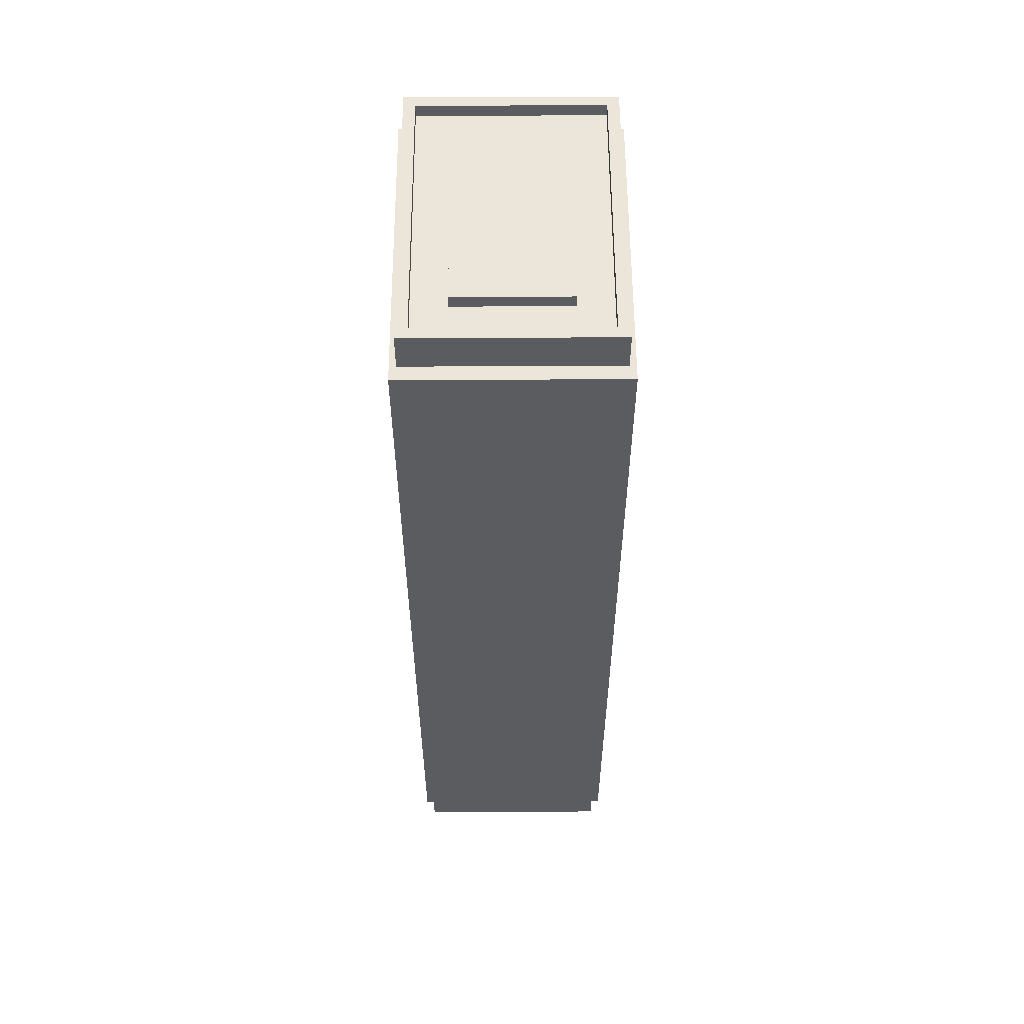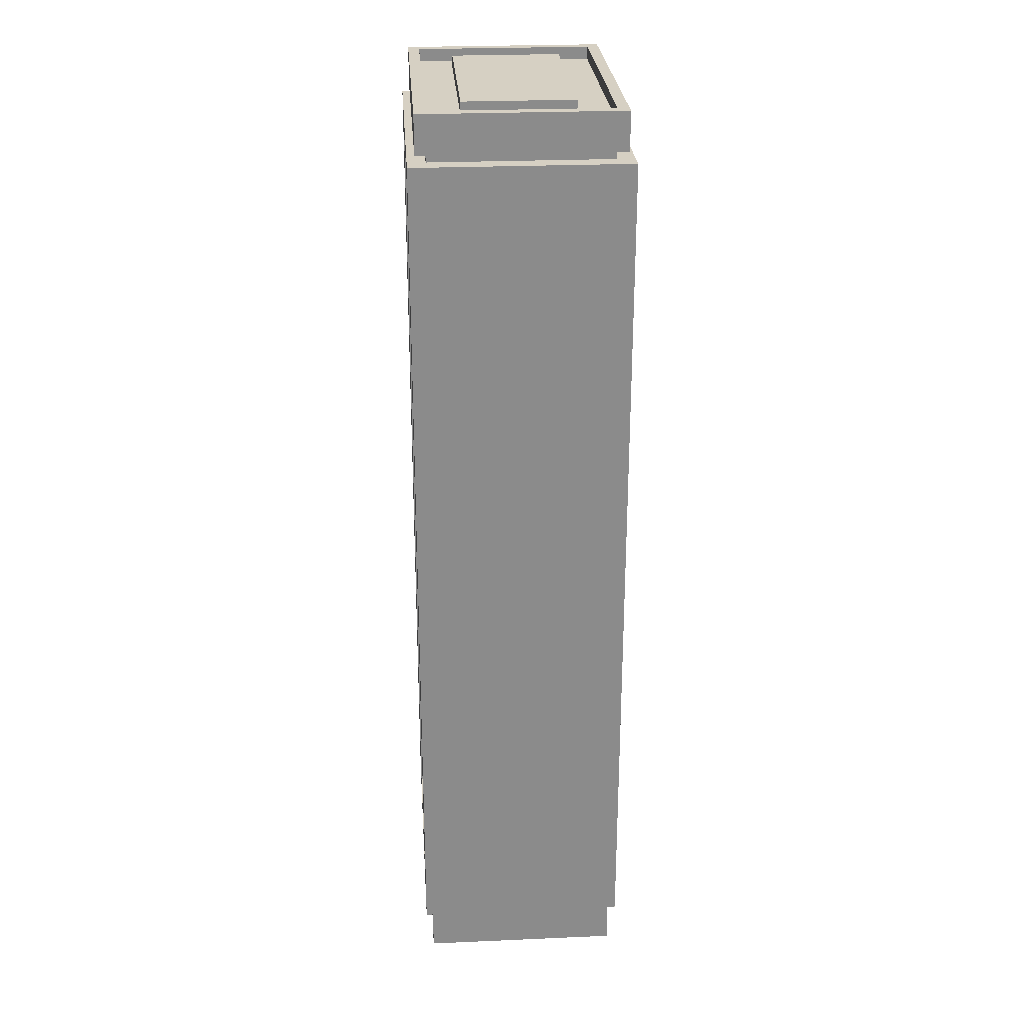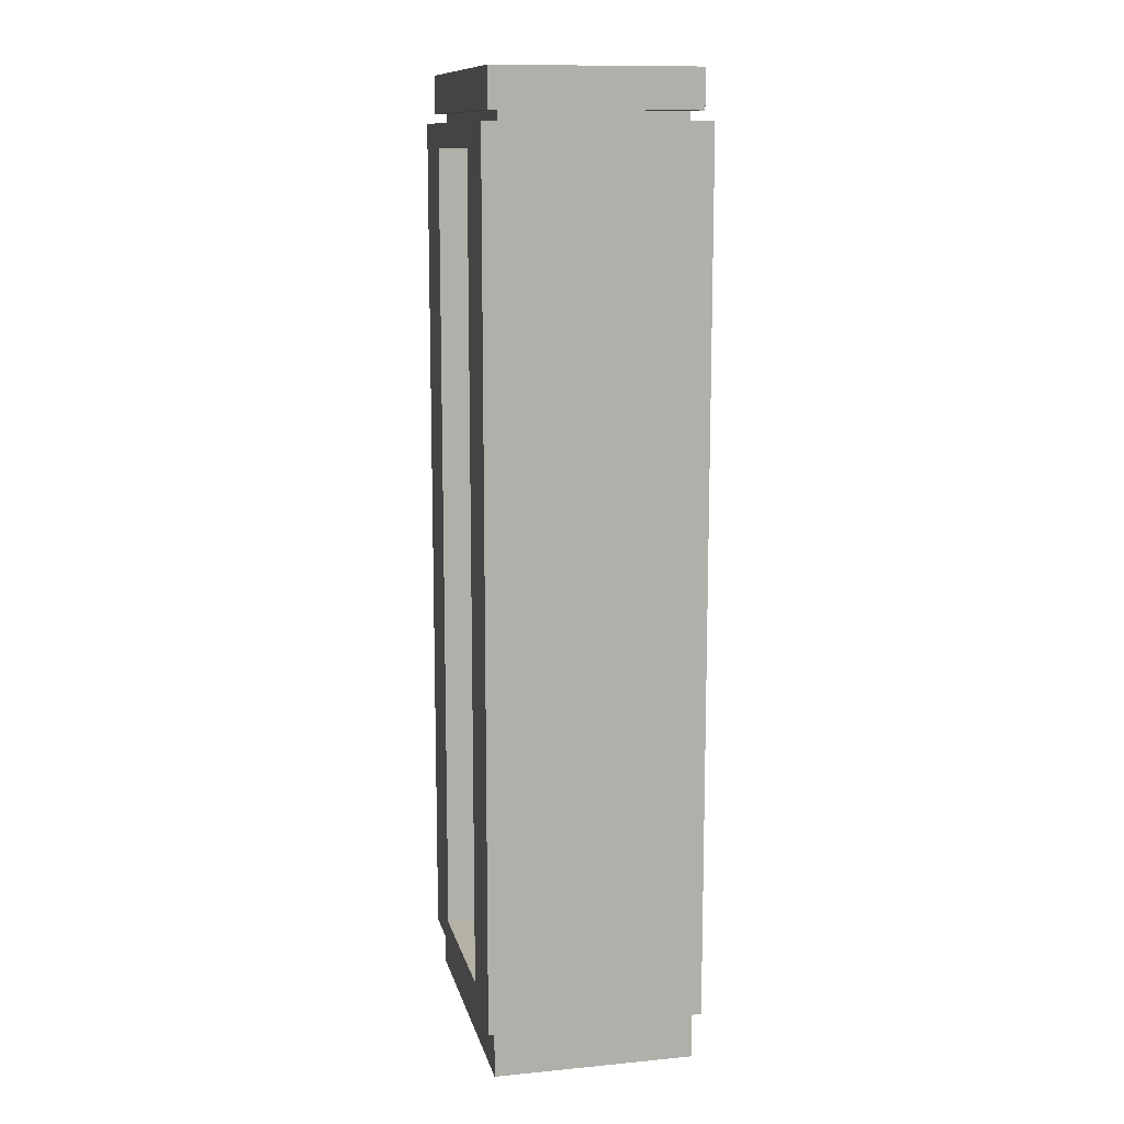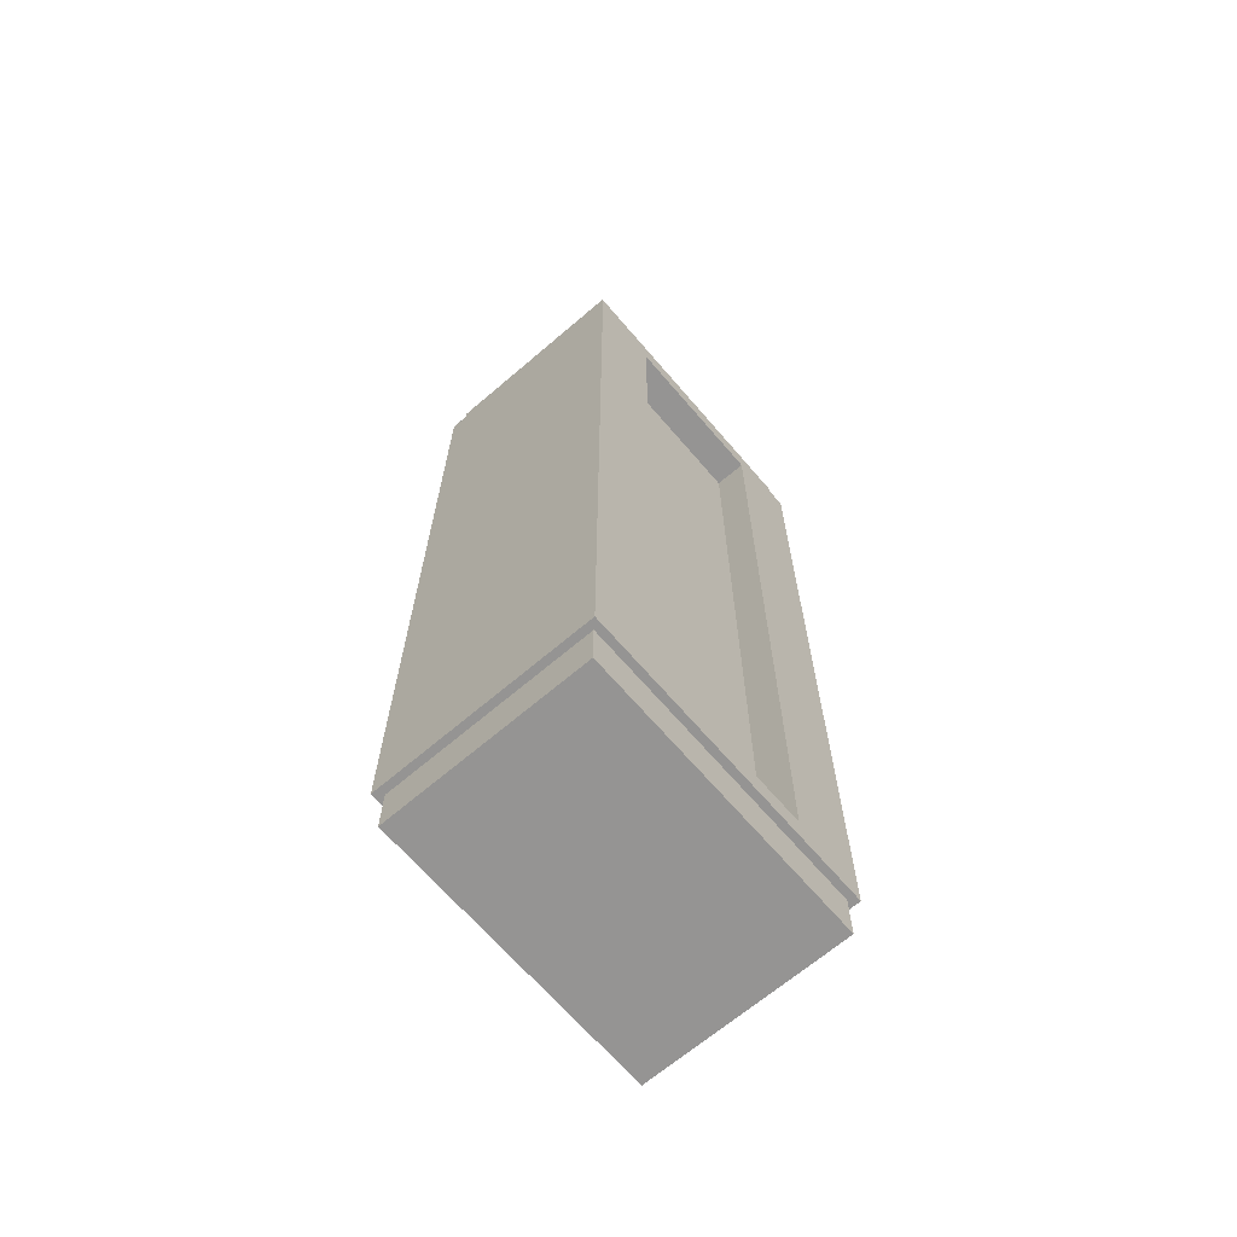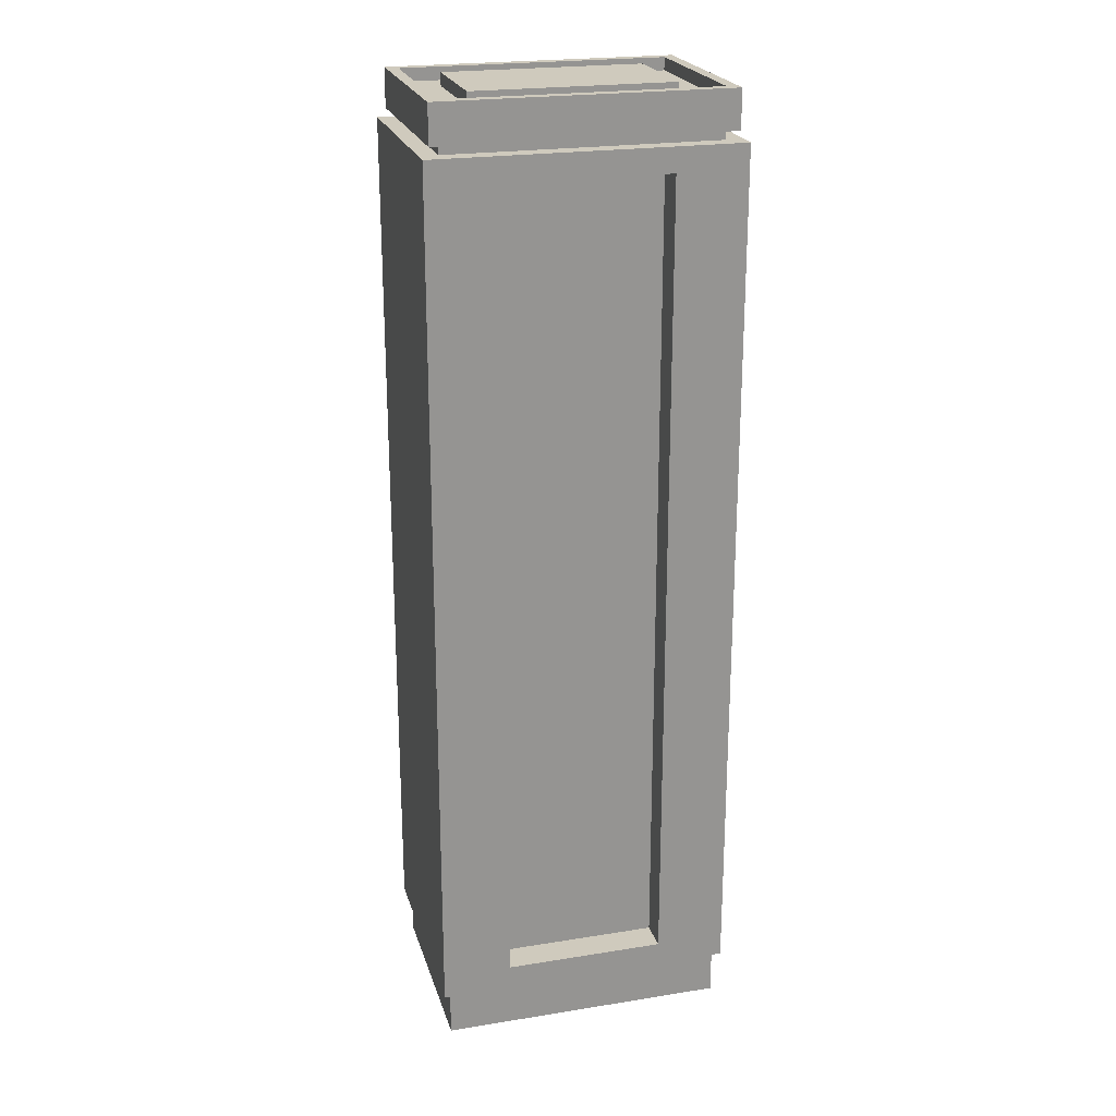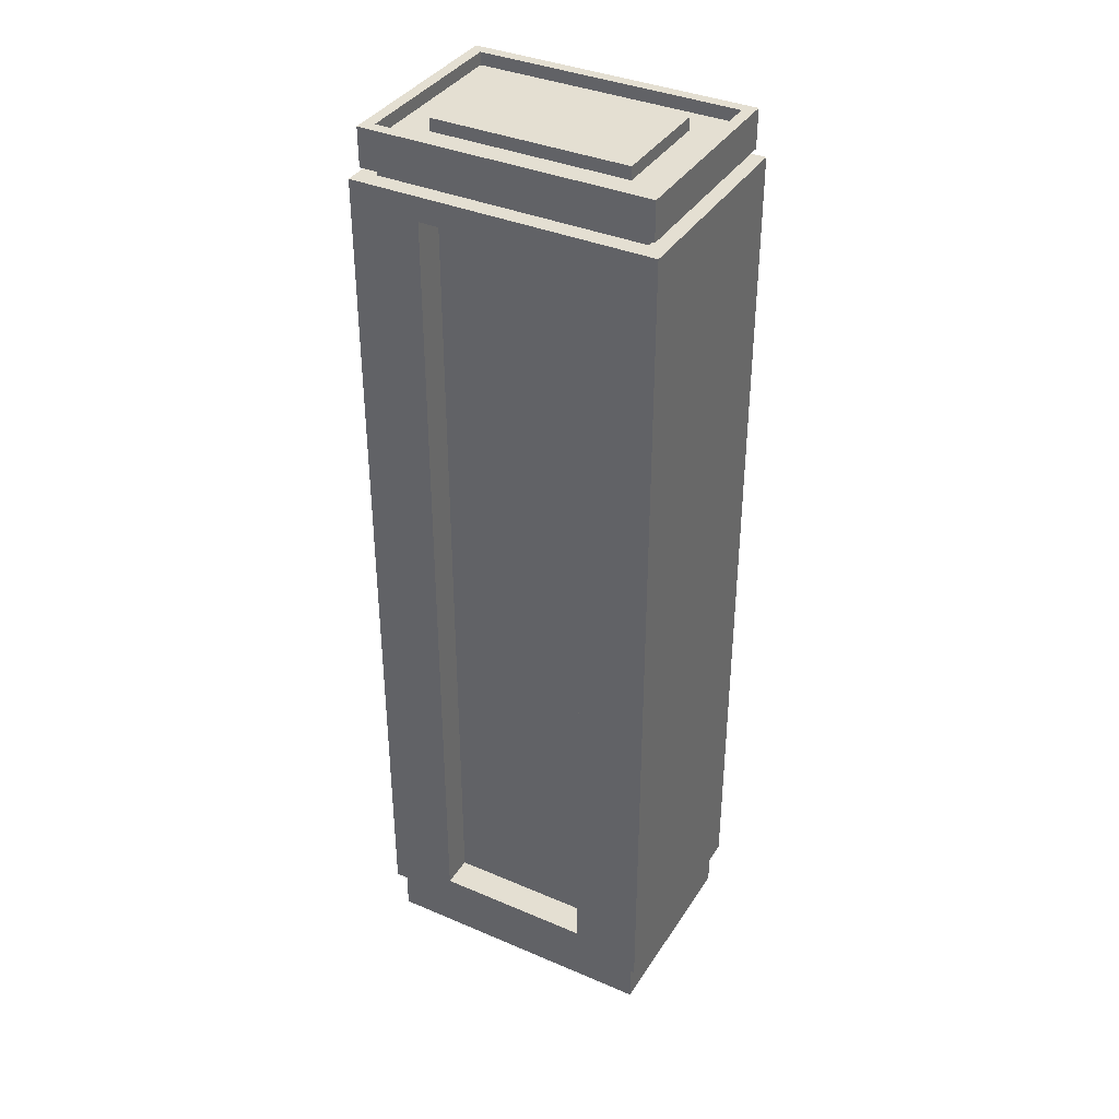
<metadata>
{"format":"obj","ext":"obj","renderer":"f3d","projection":"perspective","resolution":1024,"background":"white","views":[{"elev":56.4,"azim":89.7,"up":"+Y"},{"elev":26.5,"azim":-93.9,"up":"+Y"},{"elev":11.9,"azim":-102.8,"up":"+Y"},{"elev":-67.1,"azim":130.6,"up":"+Y"},{"elev":22.8,"azim":164.7,"up":"+Y"},{"elev":37.2,"azim":-151.2,"up":"+Y"}]}
</metadata>
<code>
v  1701 36.83 -21.81
v  1701 442.3 -21.81
v  1621 442.3 -21.81
v  1621 36.83 -21.81
v  1736 24.83 -112.4
v  1736 454.3 -112.4
v  1736 454.3 -5.806
v  1736 24.83 -5.806
v  1621 36.83 -96.41
v  1621 442.3 -96.41
v  1701 442.3 -96.41
v  1701 36.83 -96.41
v  1586 24.83 -5.806
v  1586 454.3 -5.806
v  1586 454.3 -112.4
v  1586 24.83 -112.4
v  1710 478.1 -31.71
v  1710 478.1 -86.51
v  1612 478.1 -86.51
v  1612 478.1 -31.71
v  1732 1.035 -108.8
v  1732 1.035 -9.406
v  1590 1.035 -9.406
v  1590 1.035 -108.8
v  1732 478.1 -9.406
v  1727 478.1 -15.01
v  1596 478.1 -15.01
v  1590 478.1 -9.406
v  1732 478.1 -108.8
v  1727 478.1 -103.2
v  1590 478.1 -108.8
v  1596 478.1 -103.2
v  1727 471.8 -15.01
v  1596 471.8 -15.01
v  1727 471.8 -103.2
v  1596 471.8 -103.2
v  1732 20.13 -9.406
v  1590 20.13 -9.406
v  1590 459 -9.406
v  1732 459 -9.406
v  1732 20.13 -108.8
v  1732 459 -108.8
v  1590 20.13 -108.8
v  1590 459 -108.8
v  1732 24.83 -9.406
v  1590 24.83 -9.406
v  1595 459 -14.61
v  1595 454.3 -14.61
v  1727 454.3 -14.61
v  1727 459 -14.61
v  1732 24.83 -108.8
v  1727 454.3 -103.6
v  1727 459 -103.6
v  1590 24.83 -108.8
v  1595 454.3 -103.6
v  1595 459 -103.6
v  1590 454.3 -9.406
v  1732 454.3 -9.406
v  1732 454.3 -108.8
v  1590 454.3 -108.8
v  1710 471.8 -31.71
v  1612 471.8 -31.71
v  1710 471.8 -86.51
v  1612 471.8 -86.51
v  1701 36.83 -5.806
v  1621 36.83 -5.806
v  1701 442.3 -5.806
v  1621 442.3 -5.806
v  1621 36.83 -112.4
v  1701 36.83 -112.4
v  1621 442.3 -112.4
v  1701 442.3 -112.4
g Highrise_4
f 1 2 3 4
f 5 6 7 8
f 9 10 11 12
f 13 14 15 16
f 17 18 19 20
f 21 22 23 24
f 25 26 27 28
f 29 30 26 25
f 31 32 30 29
f 28 27 32 31
f 26 33 34 27
f 30 35 33 26
f 32 36 35 30
f 27 34 36 32
f 22 37 38 23
f 28 39 40 25
f 21 41 37 22
f 25 40 42 29
f 24 43 41 21
f 29 42 44 31
f 23 38 43 24
f 31 44 39 28
f 37 45 46 38
f 47 48 49 50
f 41 51 45 37
f 50 49 52 53
f 43 54 51 41
f 53 52 55 56
f 38 46 54 43
f 56 55 48 47
f 45 8 13 46
f 57 14 7 58
f 51 5 8 45
f 58 7 6 59
f 54 16 5 51
f 59 6 15 60
f 46 13 16 54
f 60 15 14 57
f 39 47 50 40
f 58 49 48 57
f 40 50 53 42
f 59 52 49 58
f 42 53 56 44
f 60 55 52 59
f 44 56 47 39
f 57 48 55 60
f 33 61 62 34
f 35 63 61 33
f 36 64 63 35
f 34 62 64 36
f 61 17 20 62
f 63 18 17 61
f 64 19 18 63
f 62 20 19 64
f 8 65 66 13
f 7 67 65 8
f 14 68 67 7
f 13 66 68 14
f 16 69 70 5
f 15 71 69 16
f 6 72 71 15
f 5 70 72 6
f 65 1 4 66
f 67 2 1 65
f 68 3 2 67
f 66 4 3 68
f 69 9 12 70
f 71 10 9 69
f 72 11 10 71
f 70 12 11 72

</code>
